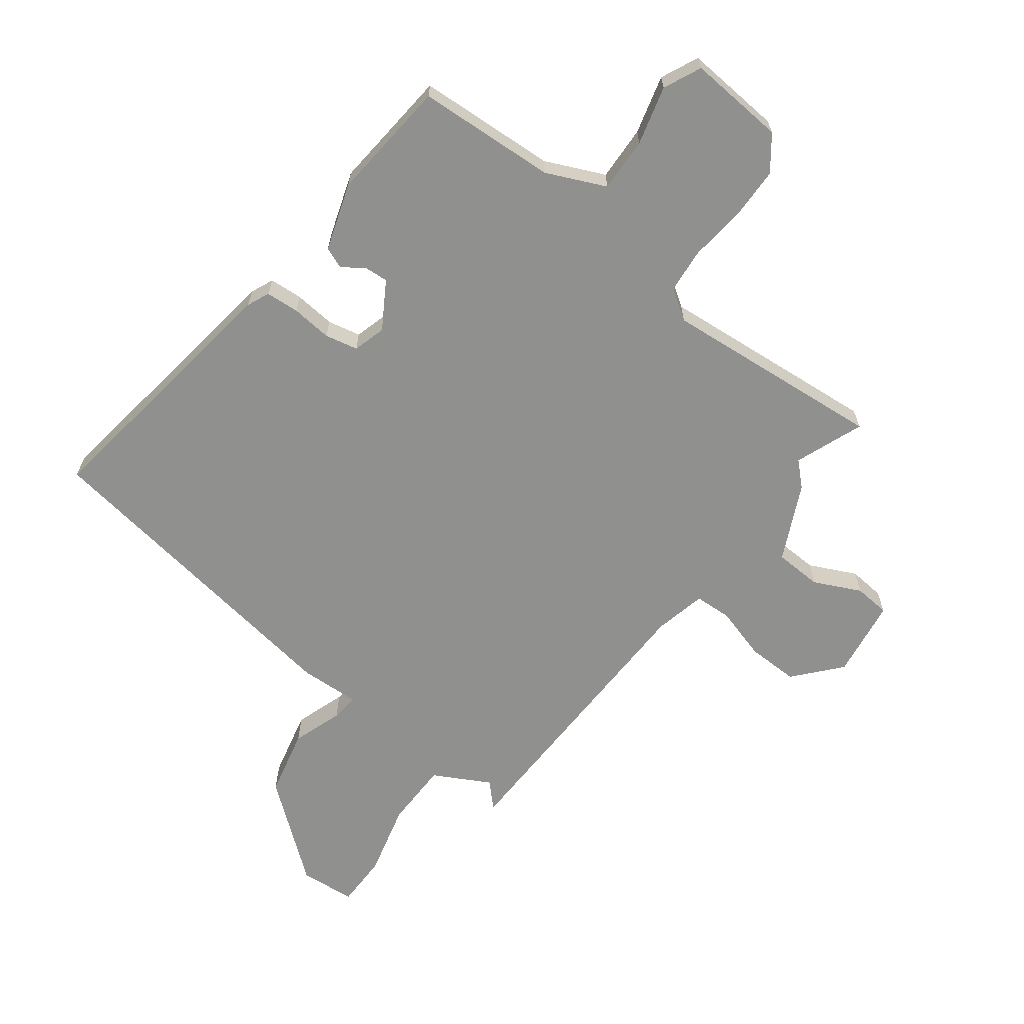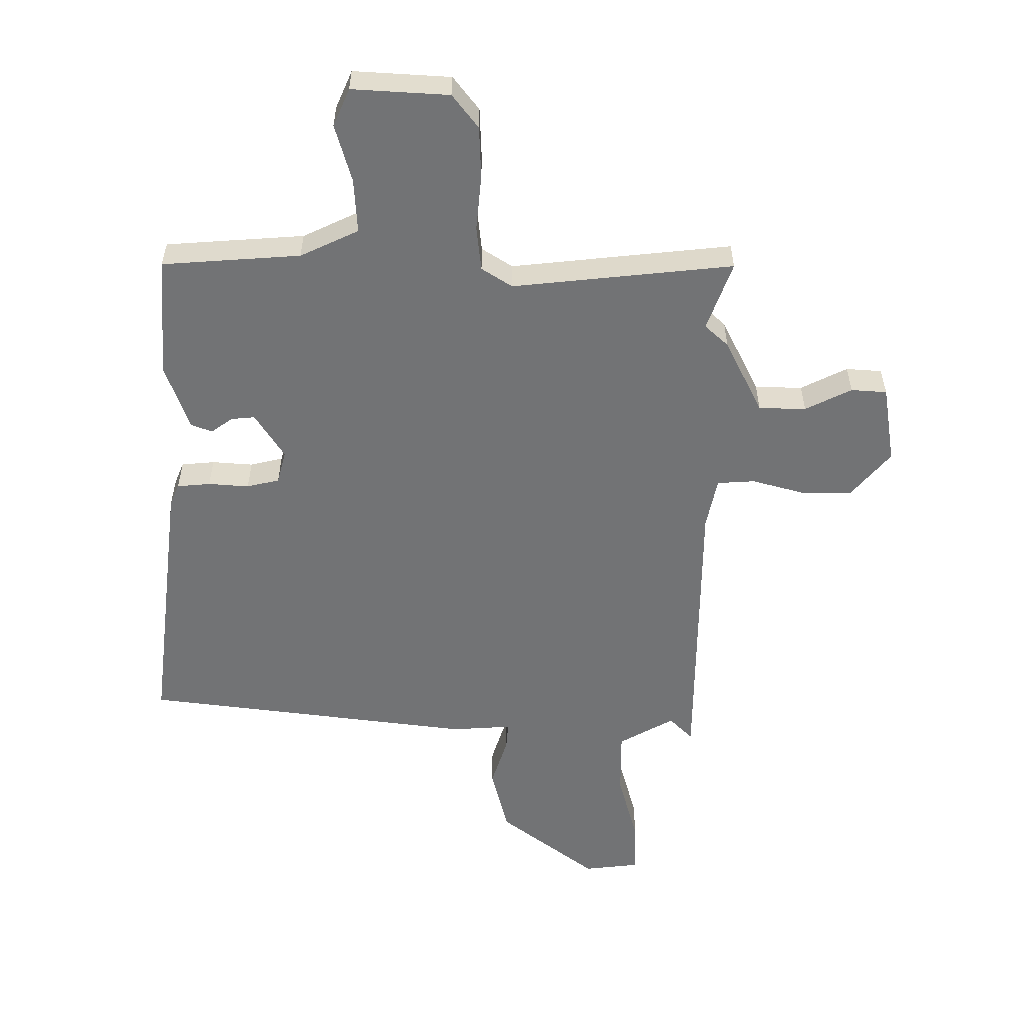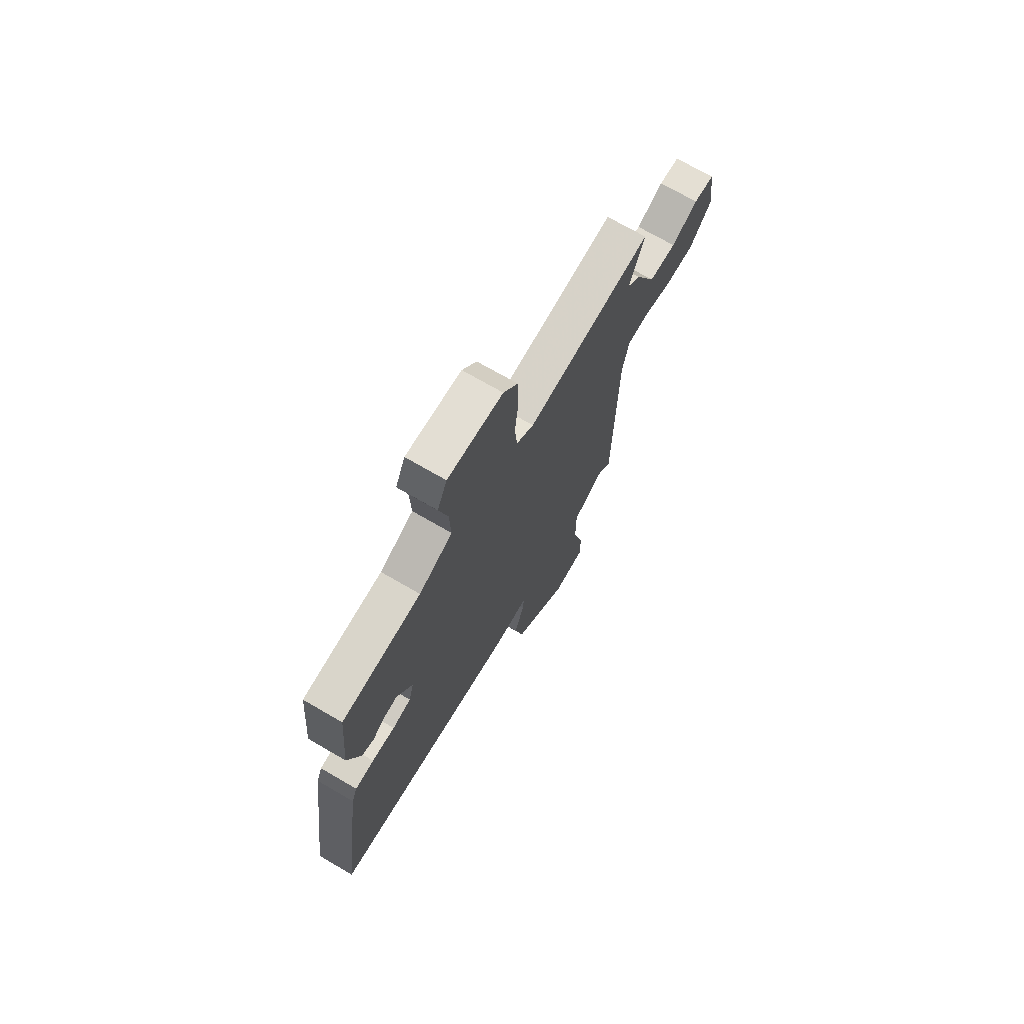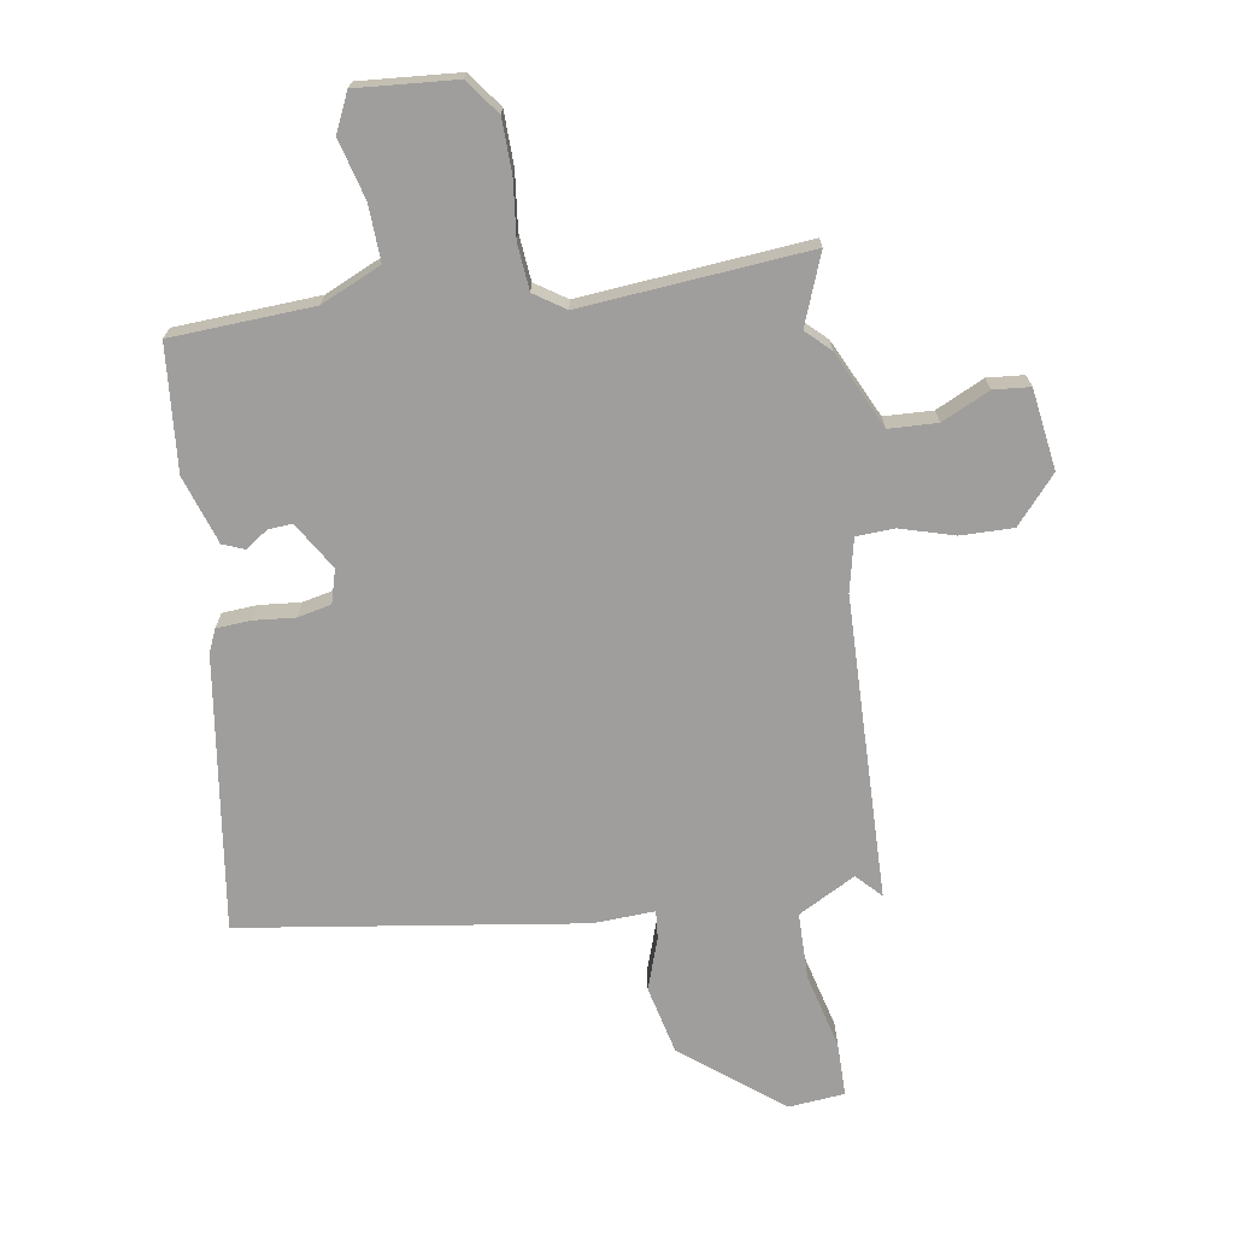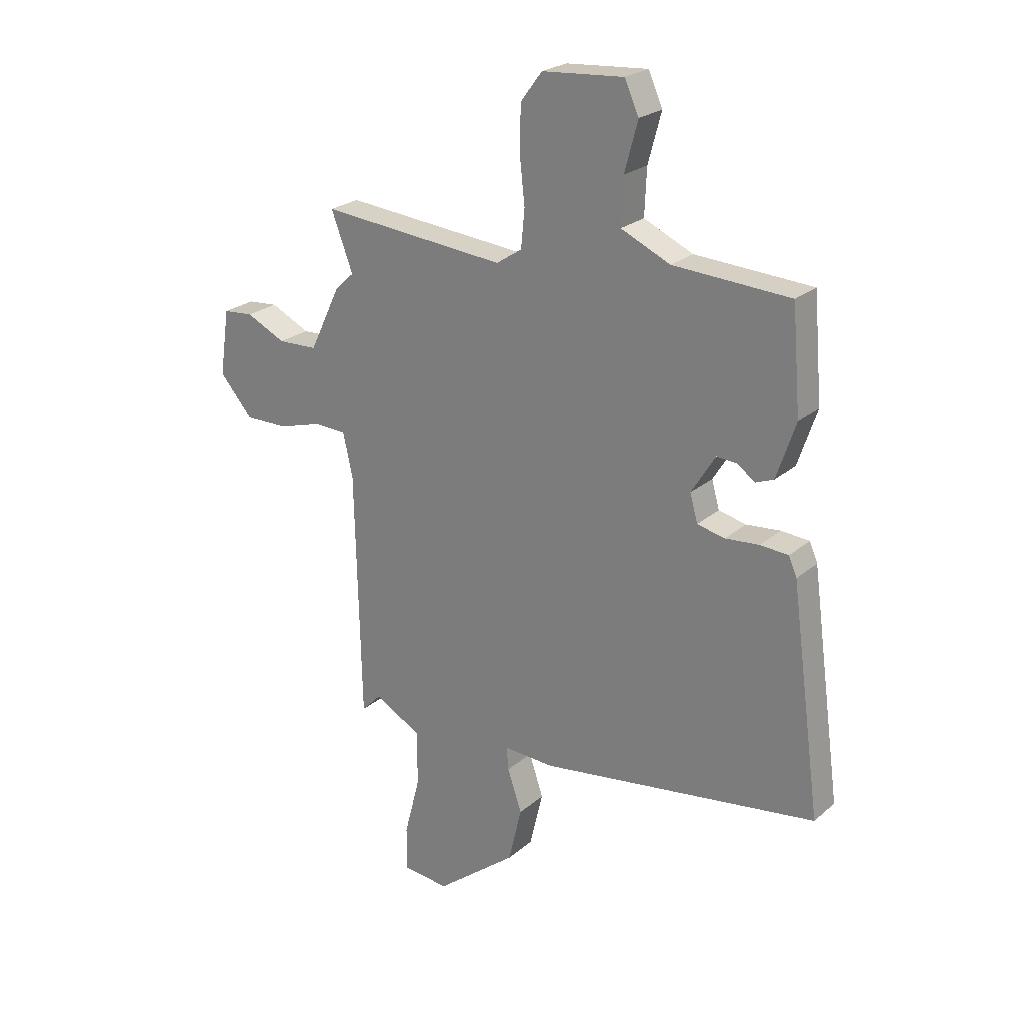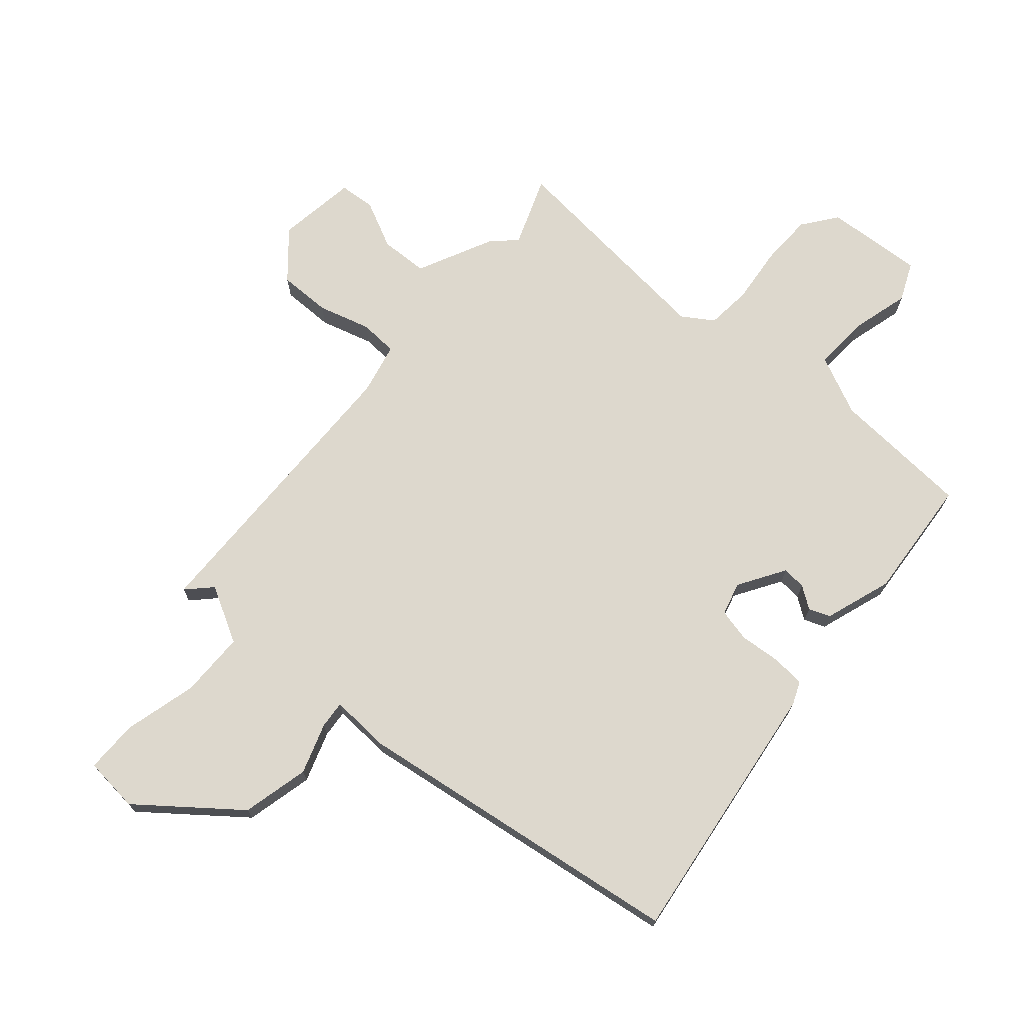
<metadata>
{"format":"obj","ext":"obj","renderer":"f3d","projection":"perspective","resolution":1024,"background":"white","views":[{"elev":-65.5,"azim":-37.3,"up":"+Y"},{"elev":-55.8,"azim":0.7,"up":"+Y"},{"elev":71.5,"azim":-59.8,"up":"+Z"},{"elev":-71.0,"azim":8.9,"up":"+Y"},{"elev":23.8,"azim":-144.2,"up":"+Z"},{"elev":72.1,"azim":-138.9,"up":"+Y"}]}
</metadata>
<code>
v -0.436 0.07 0.525
v -0.207 0.07 0.538
v -0.11 0.07 0.582
v -0.114 0.07 0.672
v -0.14 0.07 0.768
v -0.112 0.07 0.83
v 0.048 0.07 0.818
v 0.09 0.07 0.762
v 0.092 0.07 0.676
v 0.082 0.07 0.584
v 0.089 0.07 0.51
v 0.139 0.07 0.477
v 0.504 0.07 0.51
v 0.461 0.07 0.397
v 0.499 0.07 0.361
v 0.559 0.07 0.236
v 0.637 0.07 0.233
v 0.714 0.07 0.27
v 0.773 0.07 0.265
v 0.792 0.07 0.135
v 0.727 0.07 0.06
v 0.642 0.07 0.061
v 0.556 0.07 0.086
v 0.494 0.07 0.083
v 0.475 0.07 -0.002
v 0.464 0.07 -0.49
v 0.426 0.07 -0.451
v 0.334 0.07 -0.501
v 0.333 0.07 -0.609
v 0.364 0.07 -0.729
v 0.364 0.07 -0.816
v 0.273 0.07 -0.825
v 0.114 0.07 -0.7
v 0.088 0.07 -0.59
v 0.116 0.07 -0.507
v 0.12 0.07 -0.462
v 0.021 0.07 -0.467
v -0.526 0.07 -0.389
v -0.466 0.07 0.051
v -0.45 0.07 0.088
v -0.395 0.07 0.092
v -0.328 0.07 0.086
v -0.274 0.07 0.098
v -0.259 0.07 0.152
v -0.306 0.07 0.228
v -0.345 0.07 0.225
v -0.381 0.07 0.2
v -0.416 0.07 0.214
v -0.453 0.07 0.324
v -0.436 0 0.525
v -0.207 0 0.538
v -0.11 0 0.582
v -0.114 0 0.672
v -0.14 0 0.768
v -0.112 0 0.83
v 0.048 0 0.818
v 0.09 0 0.762
v 0.092 0 0.676
v 0.082 0 0.584
v 0.089 0 0.51
v 0.139 0 0.477
v 0.504 0 0.51
v 0.461 0 0.397
v 0.499 0 0.361
v 0.559 0 0.236
v 0.637 0 0.233
v 0.714 0 0.27
v 0.773 0 0.265
v 0.792 0 0.135
v 0.727 0 0.06
v 0.642 0 0.061
v 0.556 0 0.086
v 0.494 0 0.083
v 0.475 0 -0.002
v 0.464 0 -0.49
v 0.426 0 -0.451
v 0.334 0 -0.501
v 0.333 0 -0.609
v 0.364 0 -0.729
v 0.364 0 -0.816
v 0.273 0 -0.825
v 0.114 0 -0.7
v 0.088 0 -0.59
v 0.116 0 -0.507
v 0.12 0 -0.462
v 0.021 0 -0.467
v -0.526 0 -0.389
v -0.466 0 0.051
v -0.45 0 0.088
v -0.395 0 0.092
v -0.328 0 0.086
v -0.274 0 0.098
v -0.259 0 0.152
v -0.306 0 0.228
v -0.345 0 0.225
v -0.381 0 0.2
v -0.416 0 0.214
v -0.453 0 0.324
f 49 1 2
f 48 49 2
f 47 48 2
f 46 47 2
f 45 46 2 3
f 44 45 3
f 43 44 3
f 40 41 42
f 39 40 42
f 38 39 42
f 37 38 42
f 36 37 42
f 36 42 43
f 33 34 35
f 32 33 35
f 31 32 35
f 30 31 35
f 29 30 35
f 28 29 35 36
f 36 43 3
f 28 36 3
f 27 28 3
f 21 22 23
f 20 21 23
f 19 20 23
f 18 19 23
f 17 18 23
f 16 17 23 24
f 14 15 16 24
f 12 13 14
f 12 14 24 25
f 8 9 10
f 7 8 10
f 6 7 10
f 5 6 10
f 4 5 10
f 4 10 11
f 3 4 11
f 25 26 27
f 12 25 27
f 11 12 27
f 3 11 27
f 51 50 98
f 51 98 97
f 51 97 96
f 51 96 95
f 52 51 95 94
f 52 94 93
f 52 93 92
f 91 90 89
f 91 89 88
f 91 88 87
f 91 87 86
f 91 86 85
f 92 91 85
f 84 83 82
f 84 82 81
f 84 81 80
f 84 80 79
f 84 79 78
f 85 84 78 77
f 52 92 85
f 52 85 77
f 52 77 76
f 72 71 70
f 72 70 69
f 72 69 68
f 72 68 67
f 72 67 66
f 73 72 66 65
f 73 65 64 63
f 63 62 61
f 74 73 63 61
f 59 58 57
f 59 57 56
f 59 56 55
f 59 55 54
f 59 54 53
f 60 59 53
f 60 53 52
f 76 75 74
f 76 74 61
f 76 61 60
f 76 60 52
f 1 50 51 2
f 2 51 52 3
f 3 52 53 4
f 4 53 54 5
f 5 54 55 6
f 6 55 56 7
f 7 56 57 8
f 8 57 58 9
f 9 58 59 10
f 10 59 60 11
f 11 60 61 12
f 12 61 62 13
f 13 62 63 14
f 14 63 64 15
f 15 64 65 16
f 16 65 66 17
f 17 66 67 18
f 18 67 68 19
f 19 68 69 20
f 20 69 70 21
f 21 70 71 22
f 22 71 72 23
f 23 72 73 24
f 24 73 74 25
f 25 74 75 26
f 26 75 76 27
f 27 76 77 28
f 28 77 78 29
f 29 78 79 30
f 30 79 80 31
f 31 80 81 32
f 32 81 82 33
f 33 82 83 34
f 34 83 84 35
f 35 84 85 36
f 36 85 86 37
f 37 86 87 38
f 38 87 88 39
f 39 88 89 40
f 40 89 90 41
f 41 90 91 42
f 42 91 92 43
f 43 92 93 44
f 44 93 94 45
f 45 94 95 46
f 46 95 96 47
f 47 96 97 48
f 48 97 98 49
f 49 98 50 1

</code>
